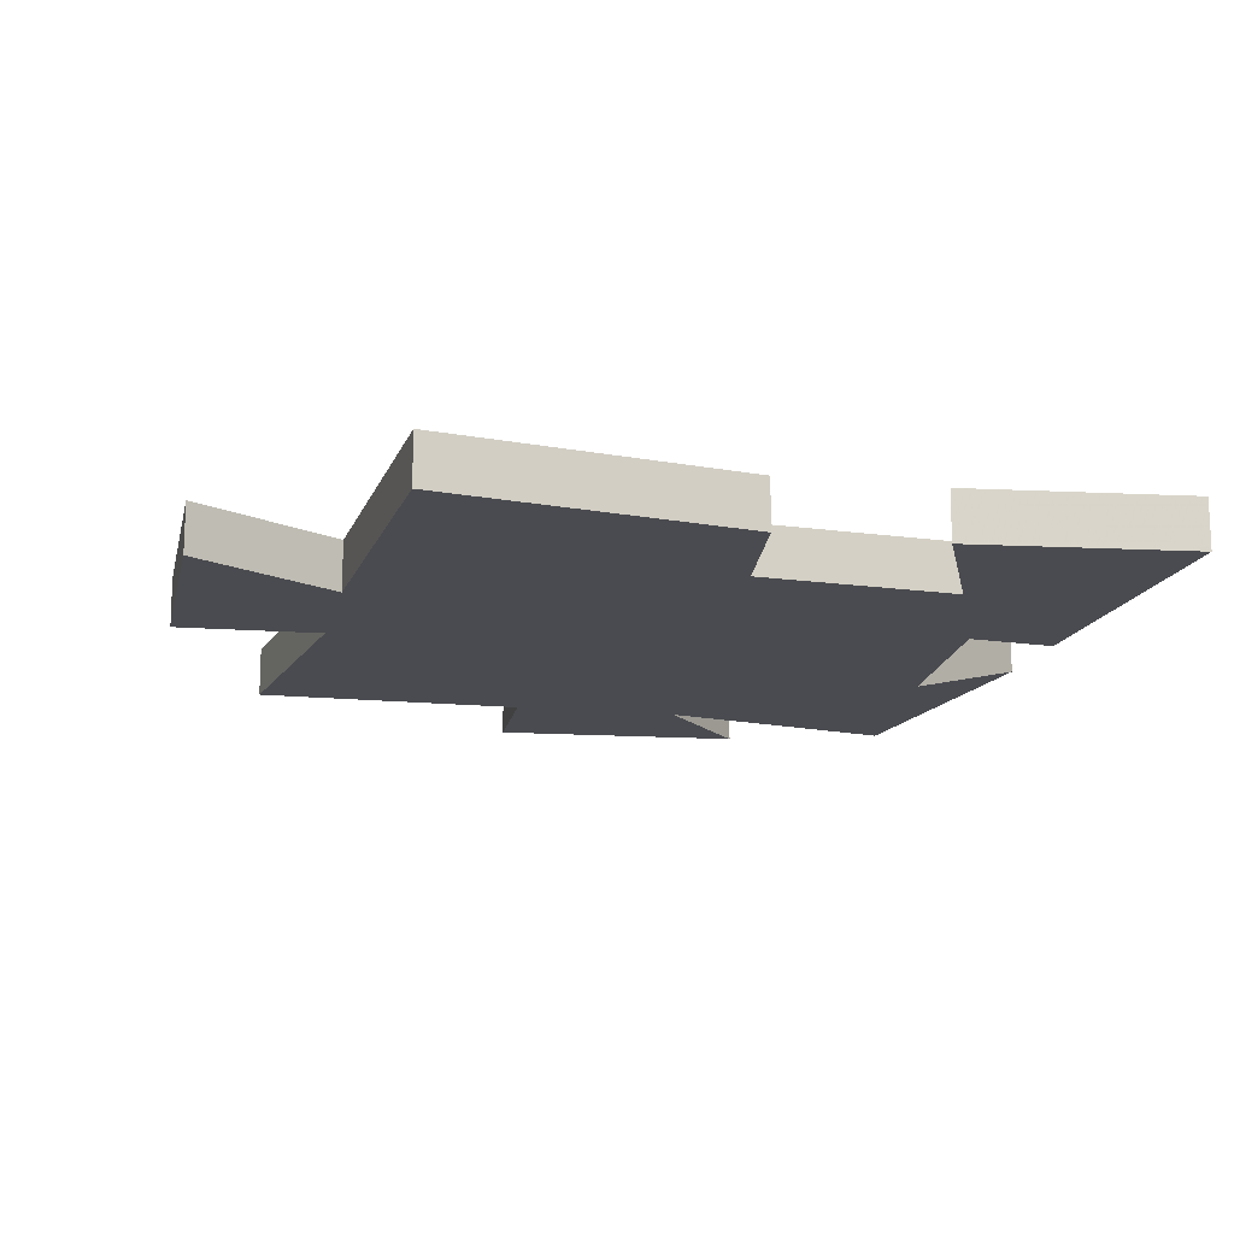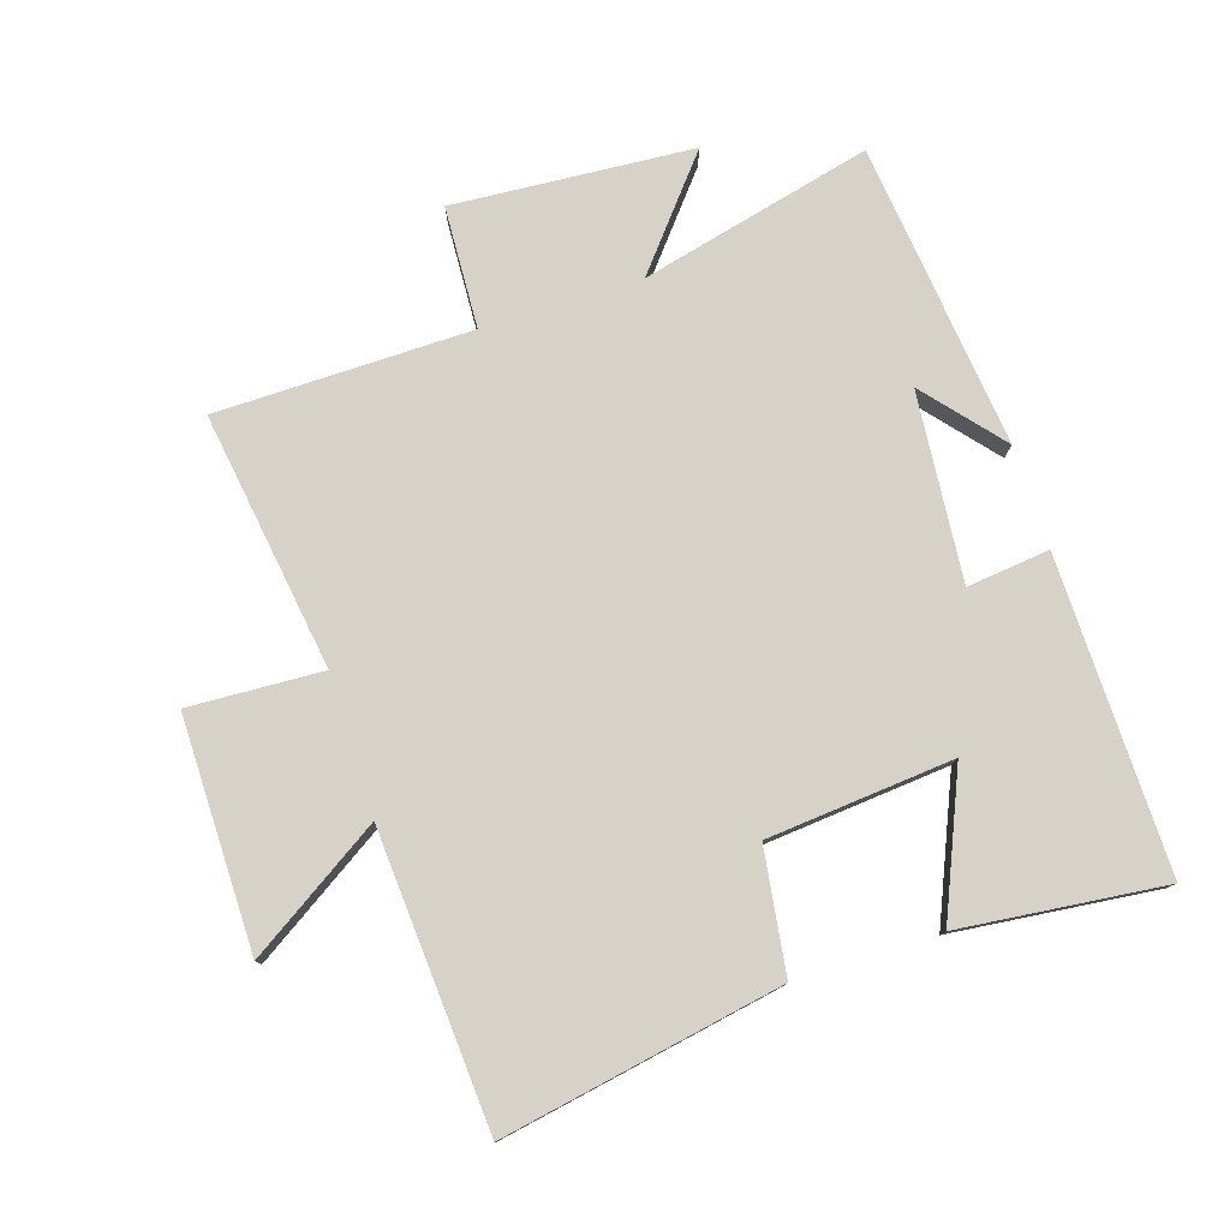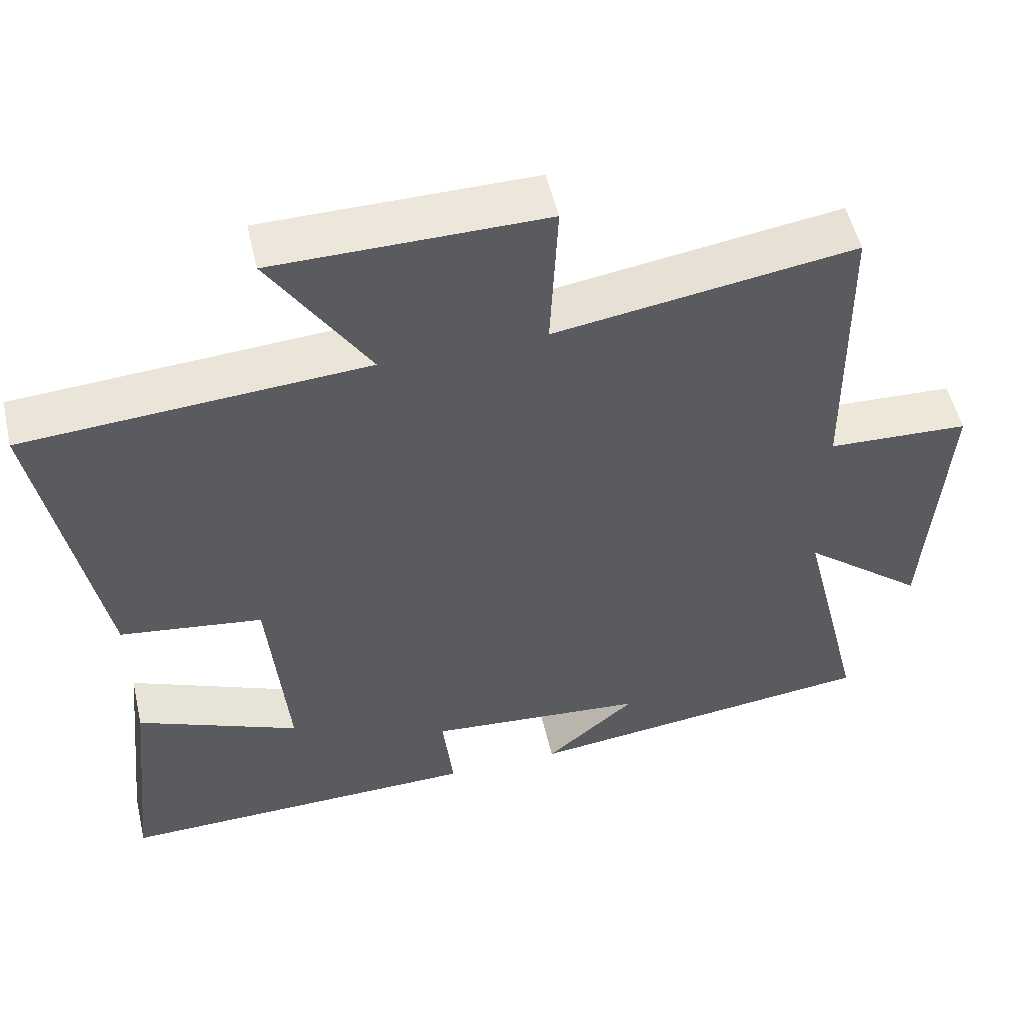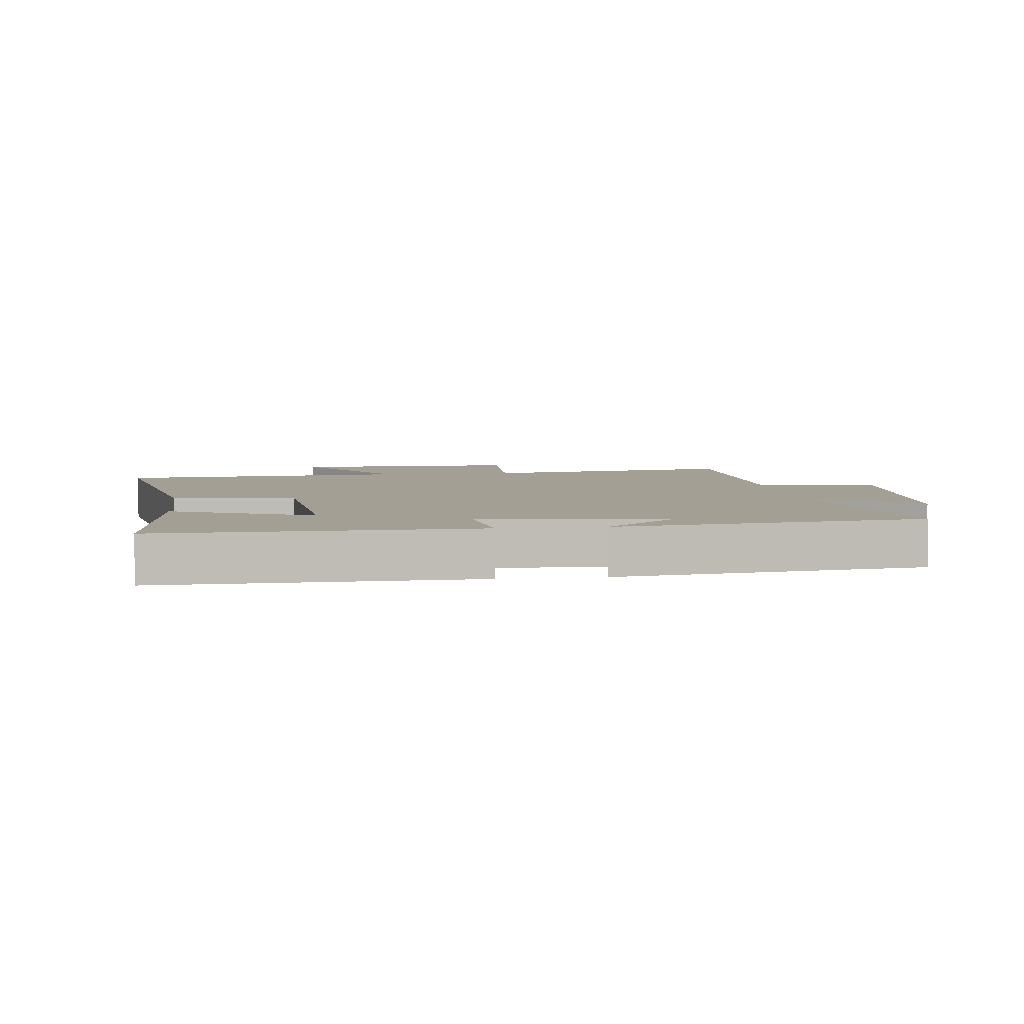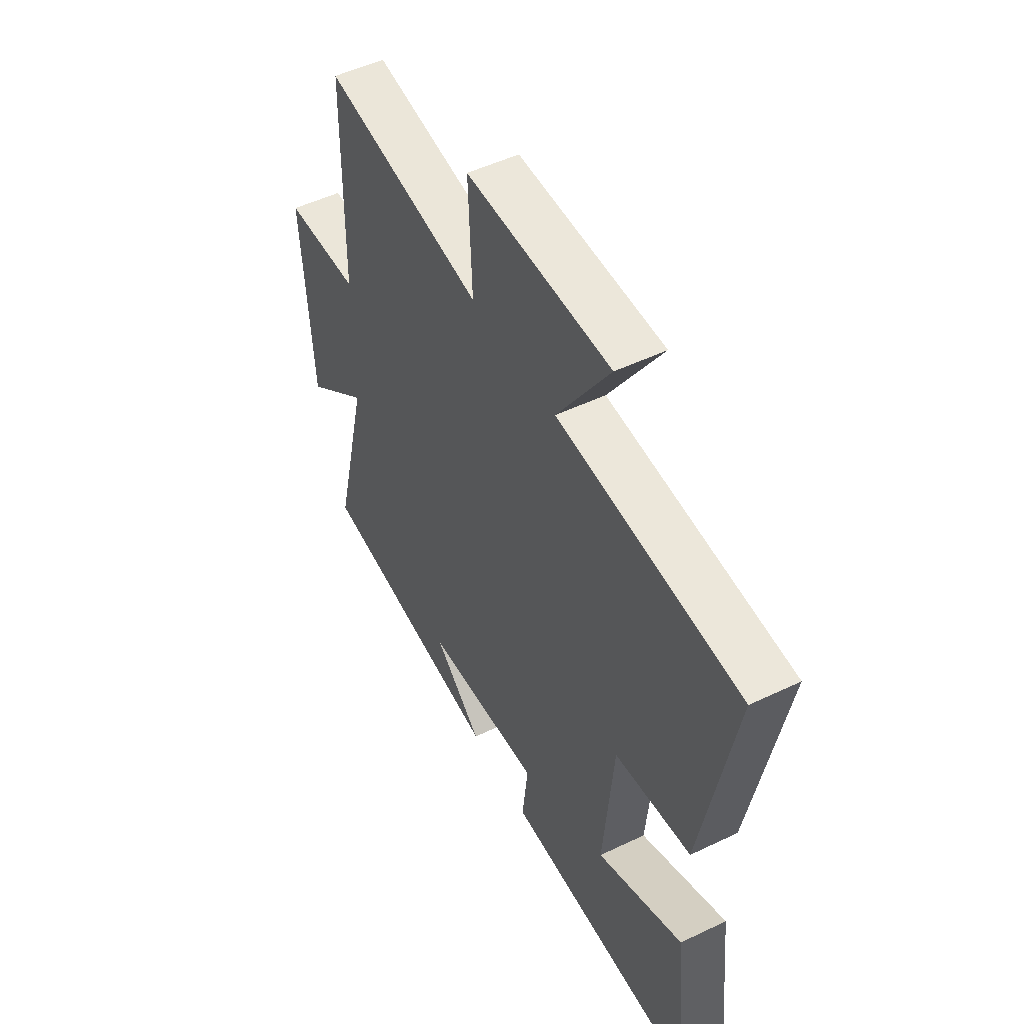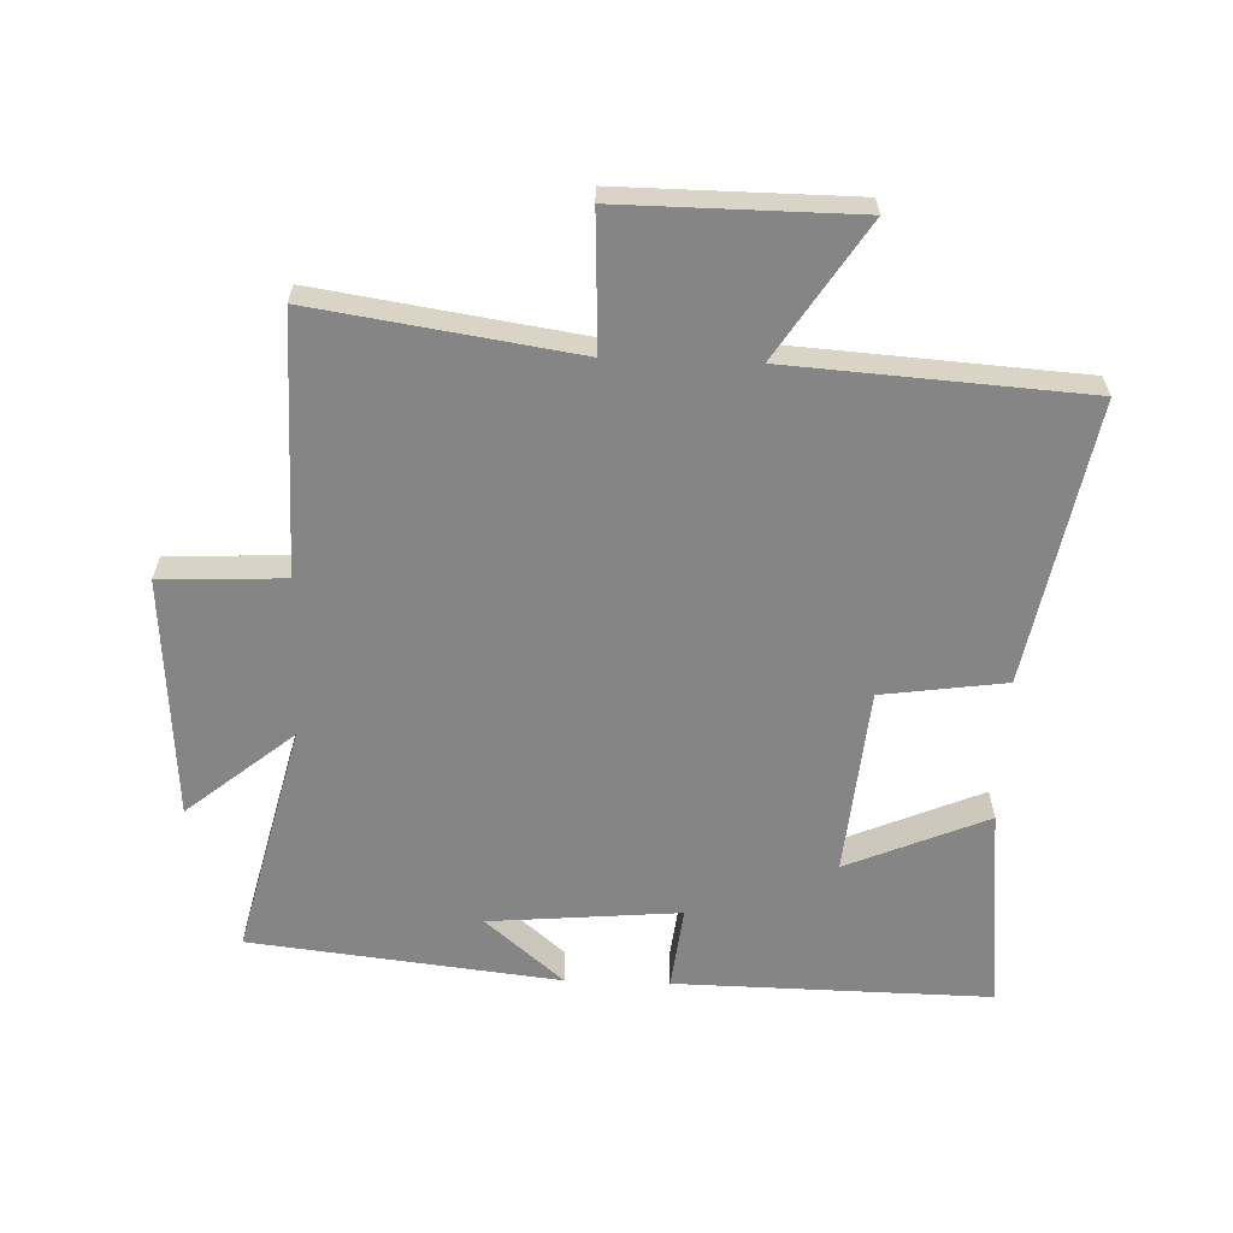
<metadata>
{"format":"obj","ext":"obj","renderer":"f3d","projection":"perspective","resolution":1024,"background":"white","views":[{"elev":-14.6,"azim":77.8,"up":"+Y"},{"elev":78.2,"azim":72.3,"up":"+Y"},{"elev":52.9,"azim":166.9,"up":"+Z"},{"elev":5.4,"azim":172.6,"up":"+Y"},{"elev":50.8,"azim":62.4,"up":"+Z"},{"elev":-61.7,"azim":-2.1,"up":"+Y"}]}
</metadata>
<code>
v 0.58 0.07 0.47
v 0.5 0.07 0.035
v 0.309 0.07 0.008
v 0.283 0.07 -0.282
v 0.5 0.07 -0.189
v 0.534 0.07 -0.507
v 0.047 0.07 -0.5
v 0.062 0.07 -0.371
v -0.232 0.07 -0.397
v -0.111 0.07 -0.5
v -0.588 0.07 -0.447
v -0.5 0.07 -0.086
v -0.664 0.07 -0.221
v -0.69 0.07 0.153
v -0.5 0.07 0.162
v -0.495 0.07 0.56
v -0.094 0.07 0.5
v -0.104 0.07 0.708
v 0.256 0.07 0.706
v 0.124 0.07 0.5
v 0.58 0 0.47
v 0.5 0 0.035
v 0.309 0 0.008
v 0.283 0 -0.282
v 0.5 0 -0.189
v 0.534 0 -0.507
v 0.047 0 -0.5
v 0.062 0 -0.371
v -0.232 0 -0.397
v -0.111 0 -0.5
v -0.588 0 -0.447
v -0.5 0 -0.086
v -0.664 0 -0.221
v -0.69 0 0.153
v -0.5 0 0.162
v -0.495 0 0.56
v -0.094 0 0.5
v -0.104 0 0.708
v 0.256 0 0.706
v 0.124 0 0.5
f 17 18 19 20
f 1 2 3
f 20 1 3
f 17 20 3
f 17 3 4
f 16 17 4
f 15 16 4
f 12 13 14 15
f 12 15 4
f 11 12 4
f 9 10 11
f 9 11 4
f 8 9 4
f 7 8 4
f 4 5 6 7
f 40 39 38 37
f 23 22 21
f 23 21 40
f 23 40 37
f 24 23 37
f 24 37 36
f 24 36 35
f 35 34 33 32
f 24 35 32
f 24 32 31
f 31 30 29
f 24 31 29
f 24 29 28
f 24 28 27
f 27 26 25 24
f 1 21 22 2
f 2 22 23 3
f 3 23 24 4
f 4 24 25 5
f 5 25 26 6
f 6 26 27 7
f 7 27 28 8
f 8 28 29 9
f 9 29 30 10
f 10 30 31 11
f 11 31 32 12
f 12 32 33 13
f 13 33 34 14
f 14 34 35 15
f 15 35 36 16
f 16 36 37 17
f 17 37 38 18
f 18 38 39 19
f 19 39 40 20
f 20 40 21 1

</code>
